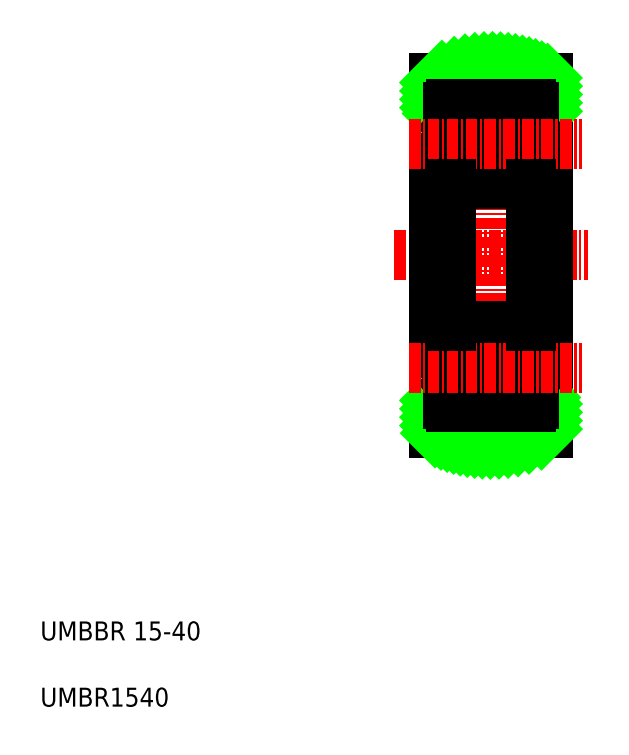
<metadata>
{"format":"dxf","ext":"dxf","renderer":"ezdxf+matplotlib","layout":"modelspace","background":"white","min_lineweight":24,"dpi":150}
</metadata>
<code>
0
SECTION
2
ENTITIES
0
LINE
8
CENTER
10
39.92
20
50.18
30
0
11
60.35
21
50.18
31
0
0
LINE
8
0
10
56.13
20
35.18
30
0
11
54.63
21
35.18
31
0
0
LINE
8
0
10
56.13
20
65.18
30
0
11
54.63
21
65.18
31
0
0
LINE
8
CENTER
10
50.13
20
72.18
30
0
11
50.13
21
28.18
31
0
0
LINE
8
0
10
44.13
20
68.93
30
0
11
44.13
21
31.43
31
0
0
LINE
8
0
10
45.63
20
35.18
30
0
11
44.13
21
35.18
31
0
0
LINE
8
0
10
45.63
20
65.18
30
0
11
44.13
21
65.18
31
0
0
LINE
8
0
10
56.13
20
68.93
30
0
11
56.13
21
31.43
31
0
0
TEXT
8
0
10
2.5
20
2.5
30
0
40
2
1
UMBR1540
0
TEXT
8
0
10
2.5
20
9.5
30
0
40
2
1
UMBBR 15-40
0
ARC
8
0
10
50.13
20
55.18
30
0
40
15
50
66.42
51
113.6
0
ARC
8
0
10
50.13
20
45.18
30
0
40
15
50
246.4
51
293.6
0
INSERT
8
0
2
*X2
10
-378.5
20
170
30
0
0
LINE
8
0
10
54.63
20
65.88
30
0
11
54.63
21
34.48
31
0
0
LINE
8
0
10
45.63
20
65.88
30
0
11
45.63
21
34.48
31
0
0
CIRCLE
8
0
10
50.13
20
38.43
30
0
40
2.381
0
LINE
8
0
10
46.07
20
37.74
30
0
11
46.07
21
40.13
31
0
0
LINE
8
0
10
46.27
20
37.83
30
0
11
46.27
21
40.13
31
0
0
LINE
8
0
10
54
20
37.83
30
0
11
54
21
40.13
31
0
0
LINE
8
0
10
54.2
20
37.74
30
0
11
54.2
21
40.13
31
0
0
LINE
8
0
10
54.33
20
34.18
30
0
11
50.13
21
34.18
31
0
0
ARC
8
0
10
46.67
20
36.12
30
0
40
0.3
50
220
51
355
0
LINE
8
0
10
54.33
20
34.18
30
0
11
45.93
21
34.18
31
0
0
LINE
8
0
10
47.14
20
36.93
30
0
11
48.28
21
36.93
31
0
0
LINE
8
0
10
47.02
20
37.08
30
0
11
46.27
21
37.83
31
0
0
LINE
8
0
10
46.82
20
36.99
30
0
11
46.07
21
37.74
31
0
0
LINE
8
0
10
46.37
20
36.64
30
0
11
46.22
21
36.51
31
0
0
LINE
8
0
10
46.19
20
36.23
30
0
11
46.44
21
35.93
31
0
0
ARC
8
0
10
45.73
20
36.13
30
0
40
0.1
50
90
51
180
0
ARC
8
0
10
46.35
20
36.36
30
0
40
0.2
50
129.9
51
220
0
LINE
8
0
10
45.73
20
36.23
30
0
11
46.19
21
36.23
31
0
0
LINE
8
0
10
47.02
20
36.61
30
0
11
47.02
21
37.08
31
0
0
LINE
8
0
10
46.77
20
36.12
30
0
11
46.82
21
36.99
31
0
0
ARC
8
0
10
47.14
20
36.83
30
0
40
0.1
50
90
51
175
0
LINE
8
0
10
46.97
20
36.1
30
0
11
47.04
21
36.84
31
0
0
ARC
8
0
10
46.67
20
36.12
30
0
40
0.1
50
220
51
357.2
0
LINE
8
0
10
46.35
20
36.36
30
0
11
46.6
21
36.06
31
0
0
LINE
8
0
10
46.37
20
36.64
30
0
11
46.5
21
36.48
31
0
0
LINE
8
0
10
46.5
20
36.48
30
0
11
46.35
21
36.36
31
0
0
ARC
8
0
10
53.59
20
36.12
30
0
40
0.3
50
185
51
320
0
ARC
8
0
10
53.59
20
36.12
30
0
40
0.1
50
182.8
51
320
0
LINE
8
0
10
53.45
20
36.99
30
0
11
54.2
21
37.74
31
0
0
LINE
8
0
10
53.25
20
37.08
30
0
11
54
21
37.83
31
0
0
LINE
8
0
10
53.13
20
36.93
30
0
11
51.98
21
36.93
31
0
0
LINE
8
0
10
53.3
20
36.1
30
0
11
53.23
21
36.84
31
0
0
ARC
8
0
10
53.13
20
36.83
30
0
40
0.1
50
4.997
51
90
0
LINE
8
0
10
53.49
20
36.12
30
0
11
53.45
21
36.99
31
0
0
LINE
8
0
10
53.25
20
36.61
30
0
11
53.25
21
37.08
31
0
0
LINE
8
0
10
54.53
20
36.23
30
0
11
54.07
21
36.23
31
0
0
LINE
8
0
10
53.77
20
36.48
30
0
11
53.92
21
36.36
31
0
0
LINE
8
0
10
53.9
20
36.64
30
0
11
53.77
21
36.48
31
0
0
LINE
8
0
10
54.07
20
36.23
30
0
11
53.82
21
35.93
31
0
0
LINE
8
0
10
53.9
20
36.64
30
0
11
54.05
21
36.51
31
0
0
ARC
8
0
10
53.92
20
36.36
30
0
40
0.2
50
320
51
50.08
0
LINE
8
0
10
53.92
20
36.36
30
0
11
53.67
21
36.06
31
0
0
ARC
8
0
10
54.53
20
36.13
30
0
40
0.1
50
0
51
90
0
LINE
8
0
10
54.33
20
42.68
30
0
11
50.13
21
42.68
31
0
0
LINE
8
0
10
45.93
20
42.68
30
0
11
50.13
21
42.68
31
0
0
LINE
8
0
10
47.27
20
39.93
30
0
11
48.28
21
39.93
31
0
0
LINE
8
0
10
46.13
20
40.53
30
0
11
46.41
21
40.86
31
0
0
LINE
8
0
10
46.27
20
40.33
30
0
11
46.72
21
40.33
31
0
0
LINE
8
0
10
46.72
20
40.13
30
0
11
46.27
21
40.13
31
0
0
ARC
8
0
10
45.83
20
40.73
30
0
40
0.2
50
180
51
270
0
ARC
8
0
10
46.27
20
40.13
30
0
40
0.2
50
90
51
180
0
LINE
8
0
10
45.83
20
40.53
30
0
11
46.13
21
40.53
31
0
0
ARC
8
0
10
47.27
20
40.13
30
0
40
0.2
50
200
51
270
0
LINE
8
0
10
46.82
20
40.8
30
0
11
47.08
21
40.06
31
0
0
ARC
8
0
10
46.63
20
40.73
30
0
40
0.2
50
20.01
51
90
0
LINE
8
0
10
46.56
20
40.93
30
0
11
46.63
21
40.93
31
0
0
ARC
8
0
10
46.56
20
40.73
30
0
40
0.2
50
90
51
140
0
LINE
8
0
10
46.72
20
40.33
30
0
11
46.72
21
40.13
31
0
0
LINE
8
0
10
47.21
20
42.68
30
0
11
47.21
21
42.68
31
0
0
LINE
8
0
10
48.18
20
42.68
30
0
11
48.18
21
42.68
31
0
0
ARC
8
0
10
53.64
20
40.73
30
0
40
0.2
50
90
51
160
0
LINE
8
0
10
53
20
39.93
30
0
11
51.98
21
39.93
31
0
0
LINE
8
0
10
53.45
20
40.8
30
0
11
53.18
21
40.06
31
0
0
ARC
8
0
10
53
20
40.13
30
0
40
0.2
50
270
51
340
0
LINE
8
0
10
53.55
20
40.13
30
0
11
54
21
40.13
31
0
0
LINE
8
0
10
53.55
20
40.33
30
0
11
53.55
21
40.13
31
0
0
LINE
8
0
10
54.43
20
40.53
30
0
11
54.13
21
40.53
31
0
0
LINE
8
0
10
54
20
40.33
30
0
11
53.55
21
40.33
31
0
0
ARC
8
0
10
54
20
40.13
30
0
40
0.2
50
0
51
90
0
LINE
8
0
10
54.13
20
40.53
30
0
11
53.86
21
40.86
31
0
0
ARC
8
0
10
53.7
20
40.73
30
0
40
0.2
50
40
51
90
0
LINE
8
0
10
53.7
20
40.93
30
0
11
53.64
21
40.93
31
0
0
ARC
8
0
10
54.43
20
40.73
30
0
40
0.2
50
270
51
0
0
ARC
8
0
10
46.67
20
64.23
30
0
40
0.3
50
4.997
51
140
0
ARC
8
0
10
53.59
20
64.23
30
0
40
0.3
50
40
51
175
0
CIRCLE
8
0
10
50.13
20
61.93
30
0
40
2.381
0
LINE
8
0
10
54.33
20
57.68
30
0
11
50.13
21
57.68
31
0
0
LINE
8
0
10
46.27
20
62.53
30
0
11
46.27
21
60.23
31
0
0
LINE
8
0
10
46.07
20
62.61
30
0
11
46.07
21
60.23
31
0
0
ARC
8
0
10
47.27
20
60.23
30
0
40
0.2
50
90
51
160
0
LINE
8
0
10
45.93
20
57.68
30
0
11
50.13
21
57.68
31
0
0
LINE
8
0
10
46.72
20
60.23
30
0
11
46.27
21
60.23
31
0
0
LINE
8
0
10
46.27
20
60.03
30
0
11
46.72
21
60.03
31
0
0
LINE
8
0
10
46.13
20
59.83
30
0
11
46.41
21
59.5
31
0
0
LINE
8
0
10
45.83
20
59.83
30
0
11
46.13
21
59.83
31
0
0
ARC
8
0
10
46.27
20
60.23
30
0
40
0.2
50
180
51
270
0
ARC
8
0
10
45.83
20
59.63
30
0
40
0.2
50
90
51
180
0
ARC
8
0
10
46.56
20
59.63
30
0
40
0.2
50
220
51
270
0
LINE
8
0
10
46.72
20
60.03
30
0
11
46.72
21
60.23
31
0
0
LINE
8
0
10
46.56
20
59.43
30
0
11
46.63
21
59.43
31
0
0
ARC
8
0
10
46.63
20
59.63
30
0
40
0.2
50
270
51
340
0
LINE
8
0
10
46.82
20
59.56
30
0
11
47.08
21
60.3
31
0
0
LINE
8
0
10
47.14
20
63.43
30
0
11
48.28
21
63.43
31
0
0
LINE
8
0
10
47.27
20
60.43
30
0
11
48.28
21
60.43
31
0
0
LINE
8
0
10
46.19
20
64.13
30
0
11
46.44
21
64.43
31
0
0
LINE
8
0
10
46.37
20
63.72
30
0
11
46.22
21
63.85
31
0
0
LINE
8
0
10
46.82
20
63.36
30
0
11
46.07
21
62.61
31
0
0
LINE
8
0
10
47.02
20
63.28
30
0
11
46.27
21
62.53
31
0
0
LINE
8
0
10
45.73
20
64.13
30
0
11
46.19
21
64.13
31
0
0
ARC
8
0
10
46.35
20
64
30
0
40
0.2
50
140
51
230.1
0
ARC
8
0
10
45.73
20
64.23
30
0
40
0.1
50
180
51
270
0
ARC
8
0
10
47.14
20
63.53
30
0
40
0.1
50
185
51
270
0
LINE
8
0
10
46.77
20
64.24
30
0
11
46.82
21
63.36
31
0
0
LINE
8
0
10
47.02
20
63.75
30
0
11
47.02
21
63.28
31
0
0
LINE
8
0
10
46.5
20
63.87
30
0
11
46.35
21
64
31
0
0
LINE
8
0
10
46.37
20
63.72
30
0
11
46.5
21
63.87
31
0
0
LINE
8
0
10
46.35
20
64
30
0
11
46.6
21
64.3
31
0
0
ARC
8
0
10
46.67
20
64.23
30
0
40
0.1
50
2.82
51
140
0
LINE
8
0
10
46.97
20
64.26
30
0
11
47.04
21
63.52
31
0
0
ARC
8
0
10
53
20
60.23
30
0
40
0.2
50
20.01
51
90
0
LINE
8
0
10
54.2
20
62.61
30
0
11
54.2
21
60.23
31
0
0
LINE
8
0
10
54
20
62.53
30
0
11
54
21
60.23
31
0
0
ARC
8
0
10
53.64
20
59.63
30
0
40
0.2
50
200
51
270
0
LINE
8
0
10
53.45
20
59.56
30
0
11
53.18
21
60.3
31
0
0
LINE
8
0
10
54
20
60.03
30
0
11
53.55
21
60.03
31
0
0
LINE
8
0
10
53.55
20
60.23
30
0
11
54
21
60.23
31
0
0
LINE
8
0
10
53.55
20
60.03
30
0
11
53.55
21
60.23
31
0
0
ARC
8
0
10
54.43
20
59.63
30
0
40
0.2
50
0
51
90
0
LINE
8
0
10
53.7
20
59.43
30
0
11
53.64
21
59.43
31
0
0
ARC
8
0
10
53.7
20
59.63
30
0
40
0.2
50
270
51
320
0
LINE
8
0
10
54.13
20
59.83
30
0
11
53.86
21
59.5
31
0
0
ARC
8
0
10
54
20
60.23
30
0
40
0.2
50
270
51
0
0
LINE
8
0
10
54.43
20
59.83
30
0
11
54.13
21
59.83
31
0
0
ARC
8
0
10
53.59
20
64.23
30
0
40
0.1
50
40
51
177.2
0
LINE
8
0
10
53.25
20
63.28
30
0
11
54
21
62.53
31
0
0
LINE
8
0
10
53.45
20
63.36
30
0
11
54.2
21
62.61
31
0
0
LINE
8
0
10
53
20
60.43
30
0
11
51.98
21
60.43
31
0
0
LINE
8
0
10
53.13
20
63.43
30
0
11
51.98
21
63.43
31
0
0
LINE
8
0
10
53.25
20
63.75
30
0
11
53.25
21
63.28
31
0
0
LINE
8
0
10
53.49
20
64.24
30
0
11
53.45
21
63.36
31
0
0
ARC
8
0
10
53.13
20
63.53
30
0
40
0.1
50
270
51
355
0
LINE
8
0
10
53.3
20
64.26
30
0
11
53.23
21
63.52
31
0
0
ARC
8
0
10
54.53
20
64.23
30
0
40
0.1
50
270
51
0
0
LINE
8
0
10
53.92
20
64
30
0
11
53.67
21
64.3
31
0
0
ARC
8
0
10
53.92
20
64
30
0
40
0.2
50
309.9
51
40
0
LINE
8
0
10
53.9
20
63.72
30
0
11
54.05
21
63.85
31
0
0
LINE
8
0
10
54.07
20
64.13
30
0
11
53.82
21
64.43
31
0
0
LINE
8
0
10
53.9
20
63.72
30
0
11
53.77
21
63.87
31
0
0
LINE
8
0
10
53.77
20
63.87
30
0
11
53.92
21
64
31
0
0
LINE
8
0
10
54.53
20
64.13
30
0
11
54.07
21
64.13
31
0
0
LINE
8
0
10
54.33
20
66.18
30
0
11
50.13
21
66.18
31
0
0
LINE
8
0
10
50.13
20
66.18
30
0
11
45.93
21
66.18
31
0
0
ARC
8
0
10
45.93
20
65.88
30
0
40
0.3
50
90
51
180
0
ARC
8
0
10
54.33
20
65.88
30
0
40
0.3
50
0
51
90
0
ARC
8
0
10
54.33
20
57.98
30
0
40
0.3
50
270
51
0
0
ARC
8
0
10
45.93
20
57.98
30
0
40
0.3
50
180
51
270
0
ARC
8
0
10
45.93
20
34.48
30
0
40
0.3
50
180
51
270
0
ARC
8
0
10
54.33
20
34.48
30
0
40
0.3
50
270
51
0
0
ARC
8
0
10
54.33
20
42.38
30
0
40
0.3
50
0
51
90
0
ARC
8
0
10
45.93
20
42.38
30
0
40
0.3
50
90
51
180
0
LINE
8
CENTER
10
41.44
20
61.93
30
0
11
59.75
21
61.93
31
0
0
LINE
8
CENTER
10
41.44
20
38.29
30
0
11
59.75
21
38.29
31
0
0
LINE
8
0
10
54.33
20
57.68
30
0
11
54.33
21
42.68
31
0
0
LINE
8
0
10
45.93
20
57.68
30
0
11
45.93
21
42.68
31
0
0
ENDSEC
0
EOF

</code>
